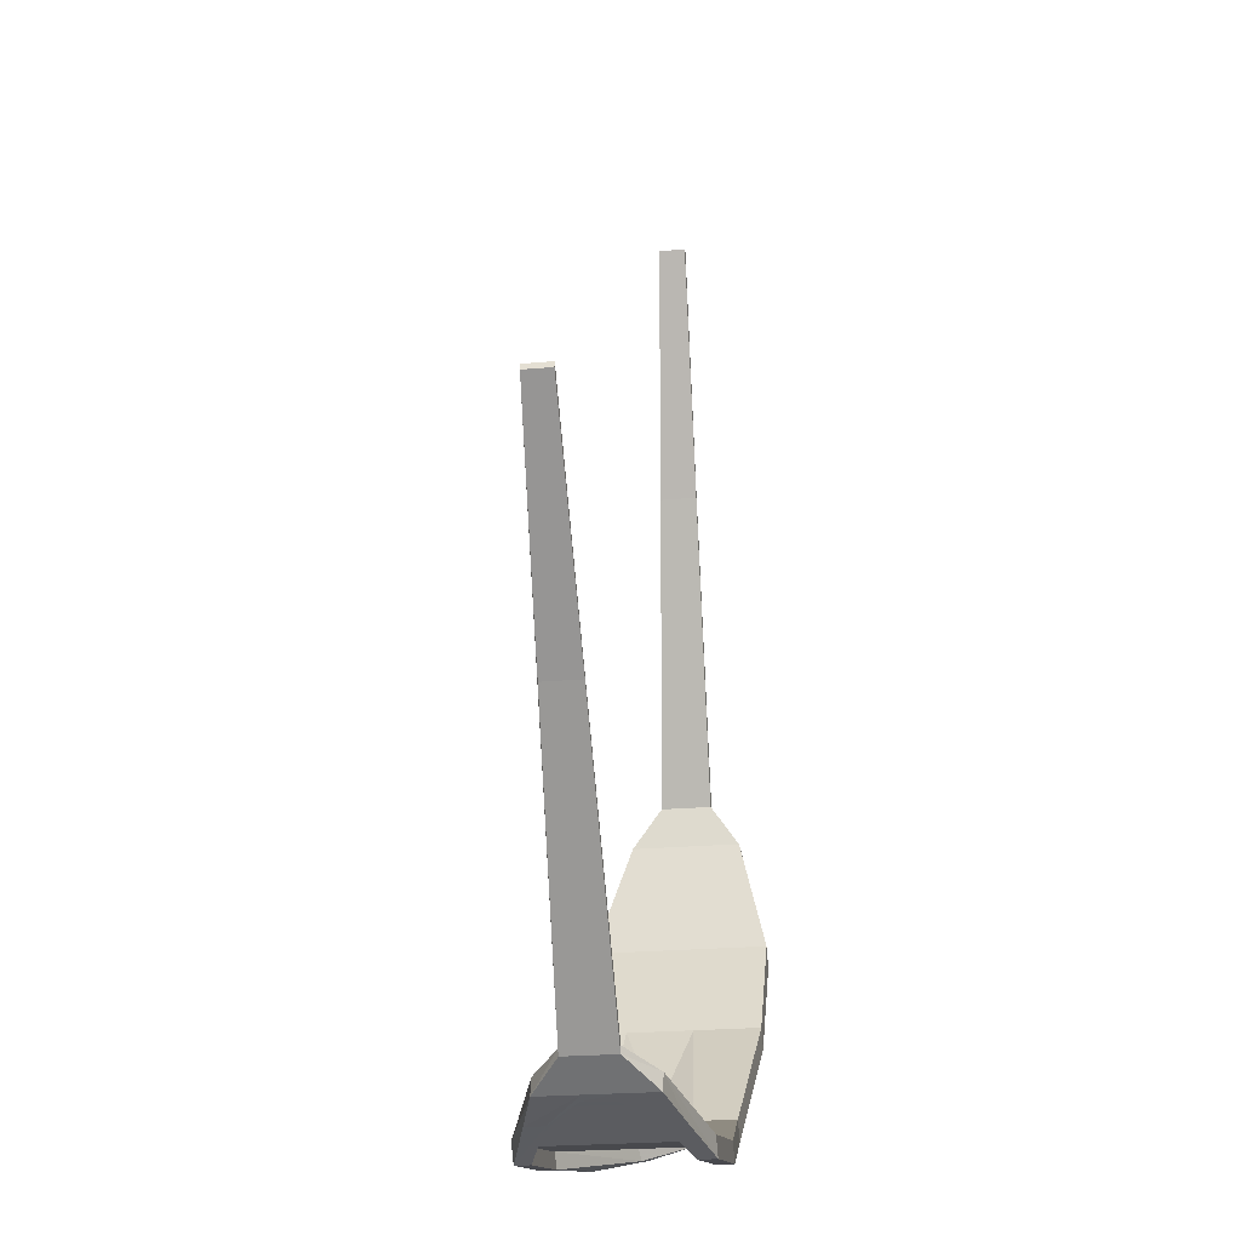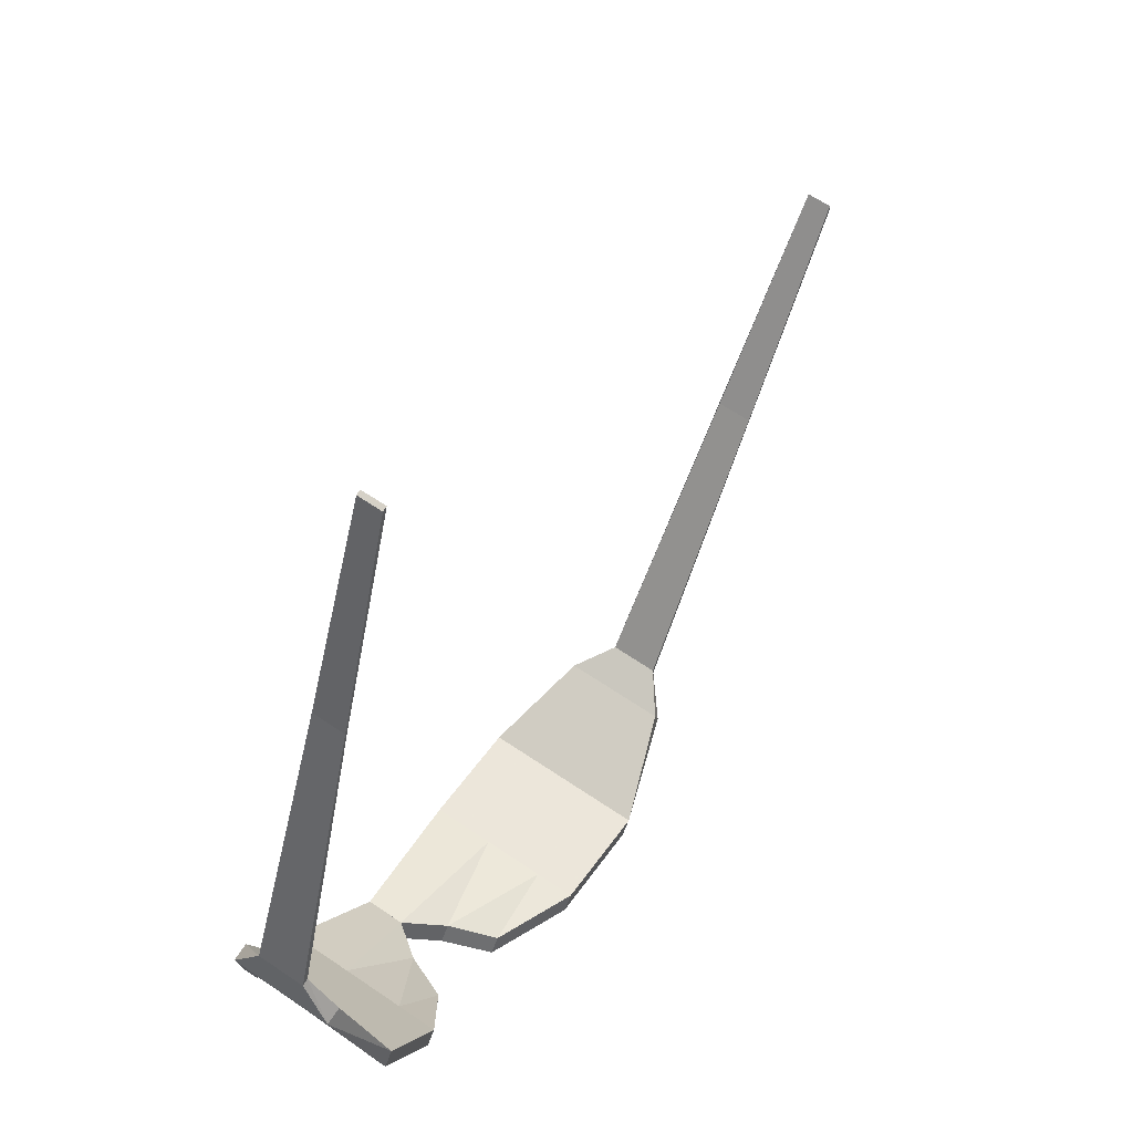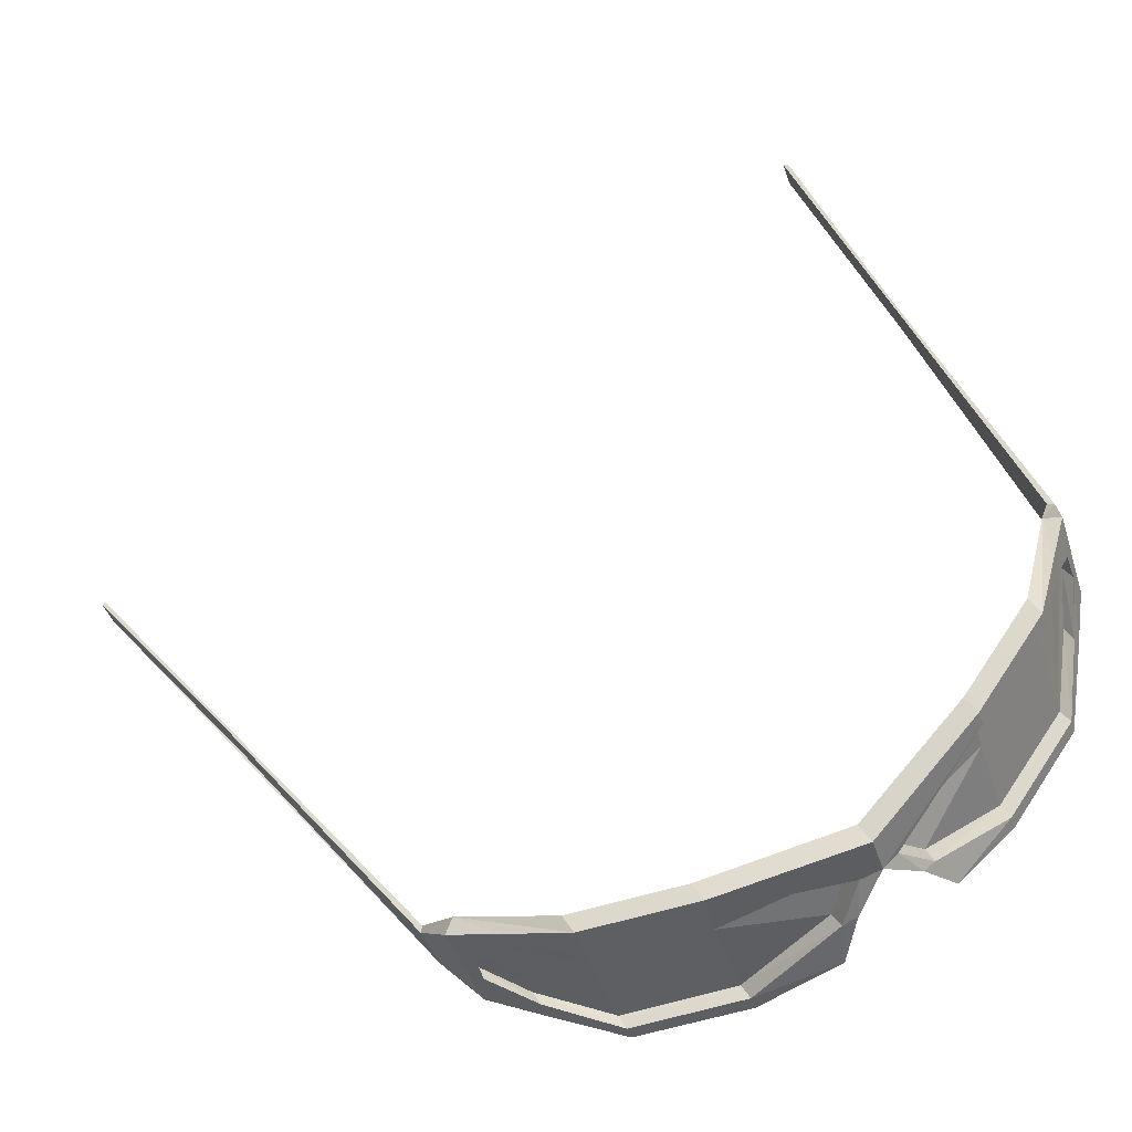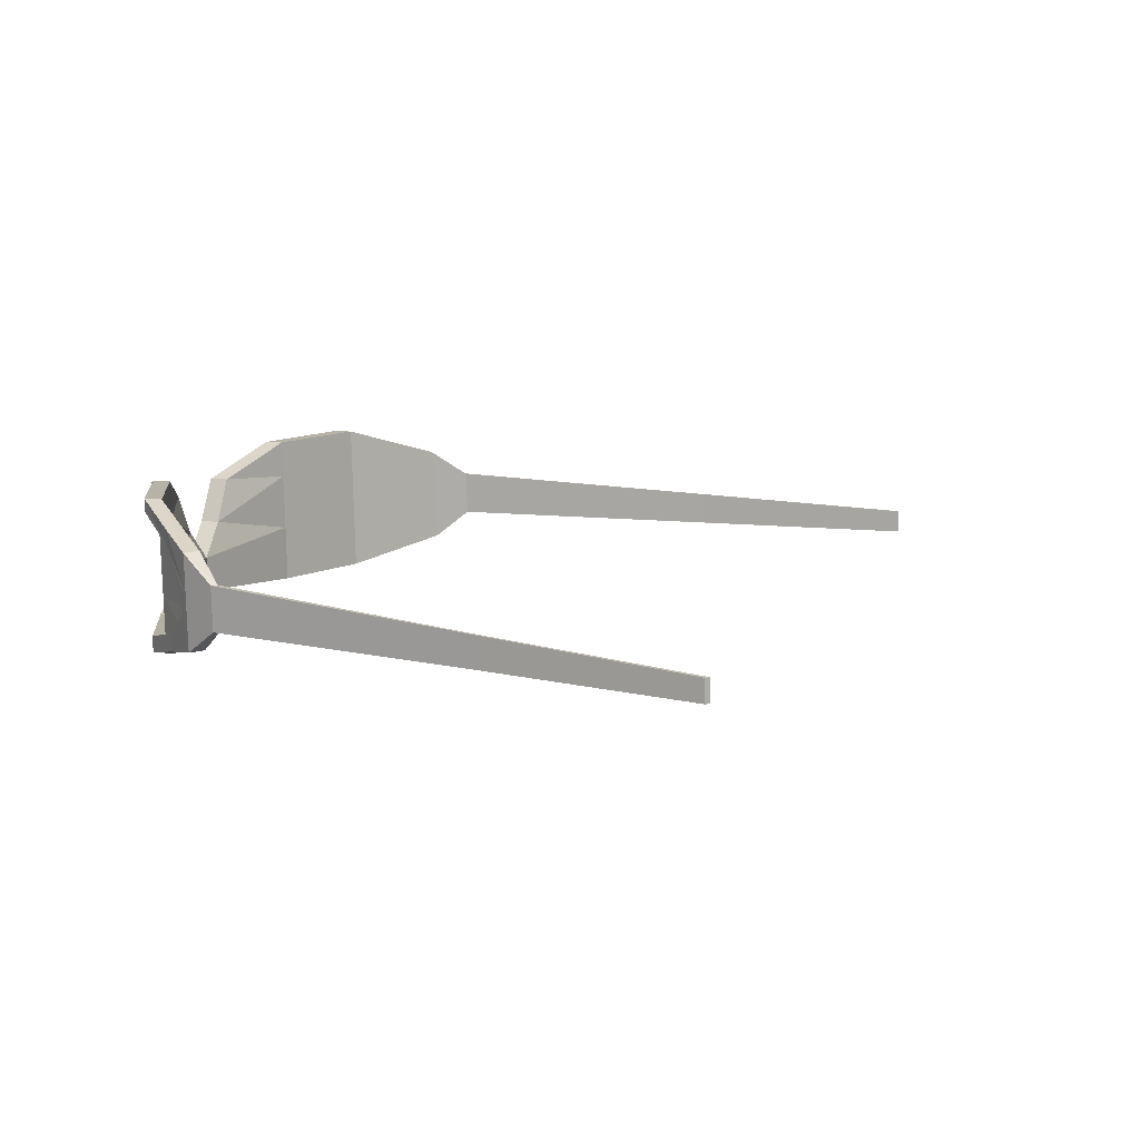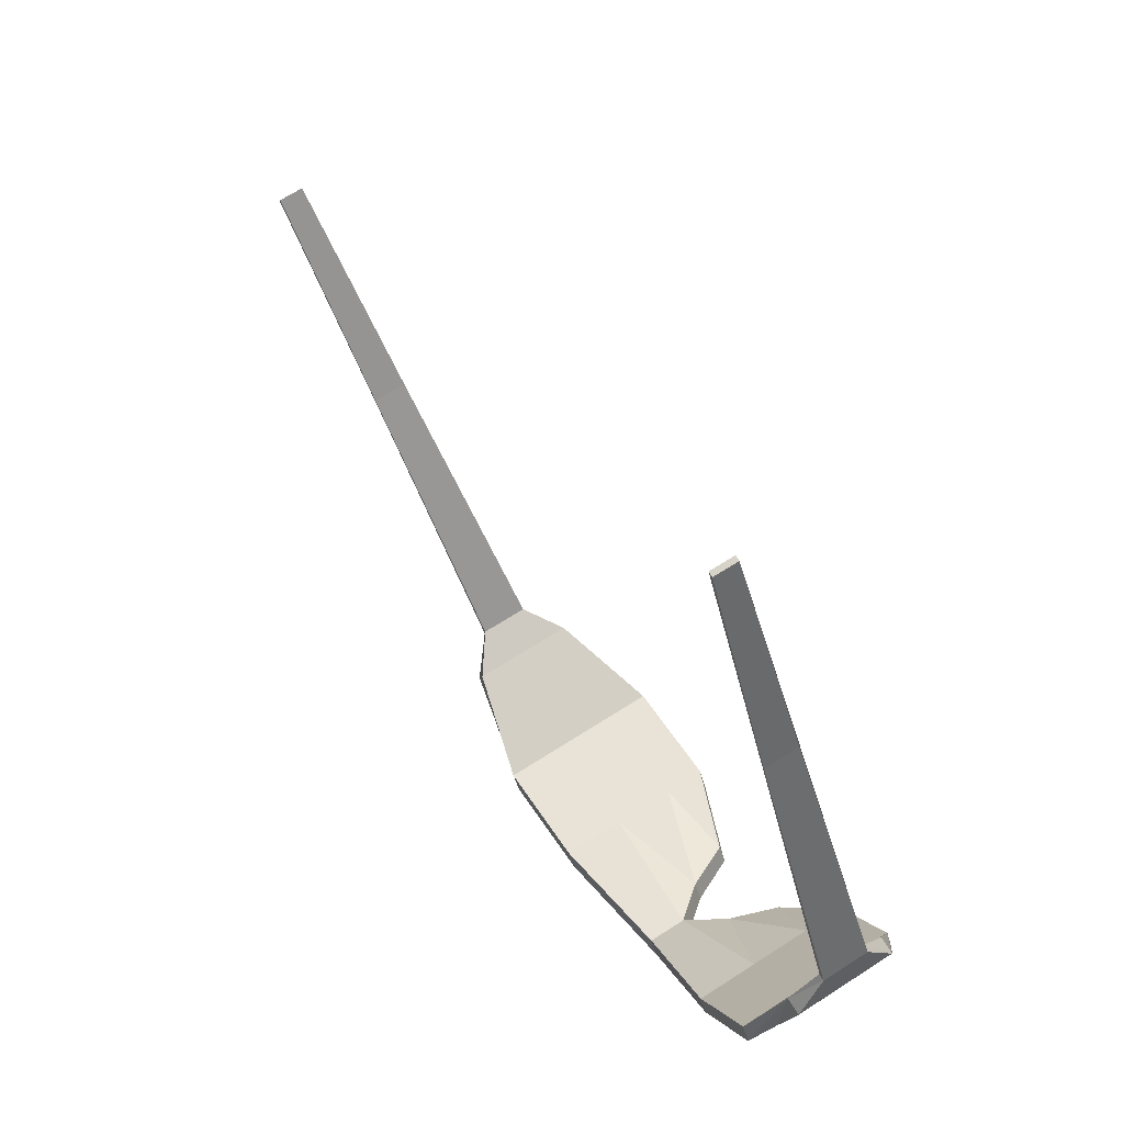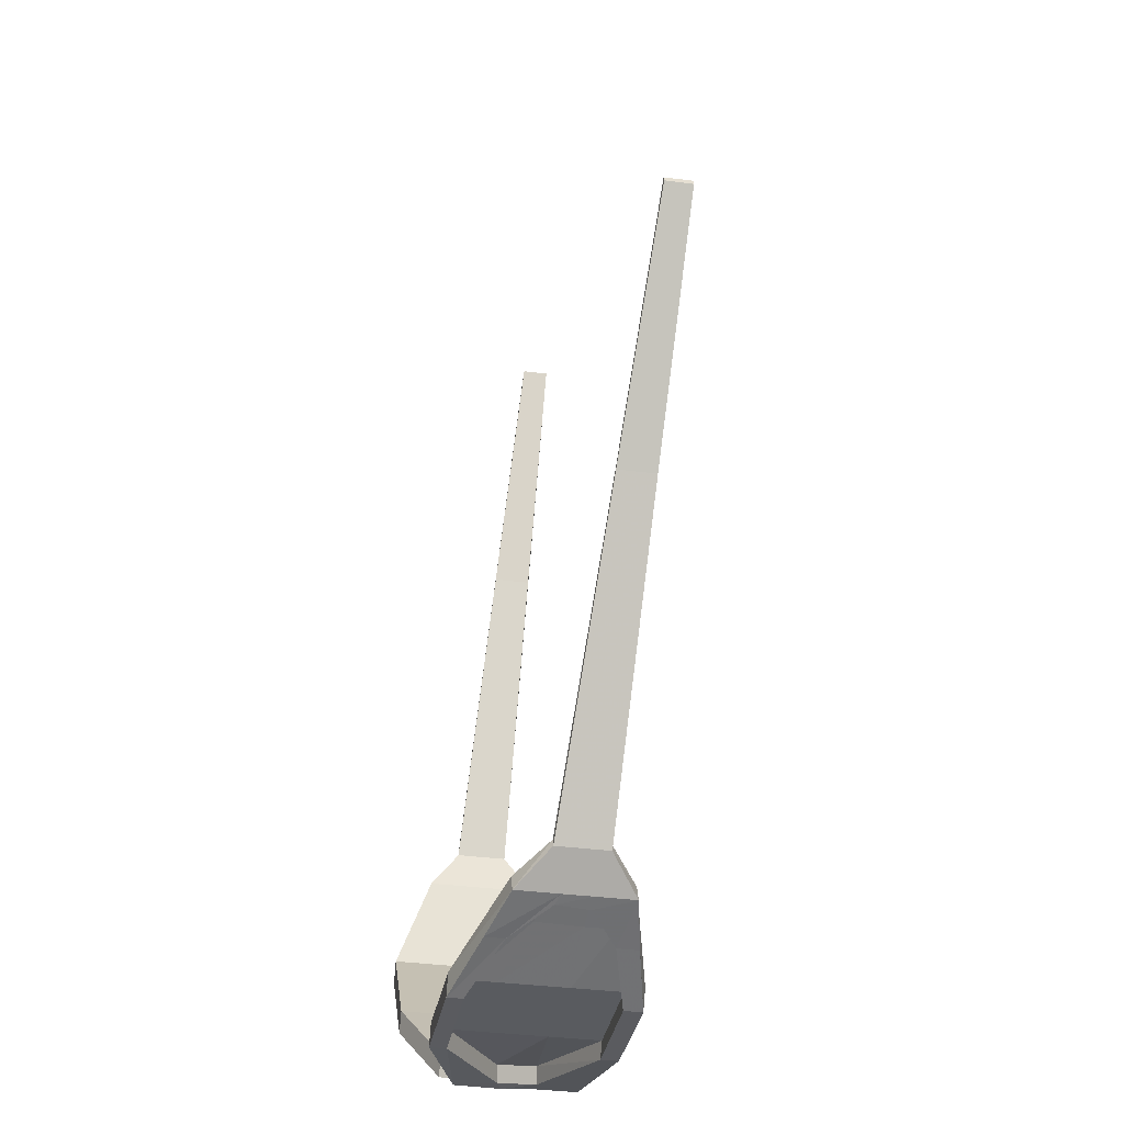
<metadata>
{"format":"obj","ext":"obj","renderer":"f3d","projection":"perspective","resolution":1024,"background":"white","views":[{"elev":-18.0,"azim":96.7,"up":"+Y"},{"elev":61.4,"azim":-57.9,"up":"+Y"},{"elev":-40.1,"azim":-165.8,"up":"+Y"},{"elev":14.9,"azim":79.5,"up":"+Z"},{"elev":65.8,"azim":-125.9,"up":"+Y"},{"elev":-38.2,"azim":77.4,"up":"+Y"}]}
</metadata>
<code>
v -0.2848 -0.2707 -0.02017
v -0.3861 -0.1544 0.03112
v -0.3175 -0.2525 0.04494
v -0.3888 -0.1551 0.0896
v -0.4731 -0.02782 0.02847
v -0.4758 -0.02845 0.08695
v -0.4985 0.1233 -0.02187
v -0.5012 0.1227 0.03531
v -0.2432 -0.2933 -0.07059
v -0.3819 -0.1535 -0.05855
v -0.469 -0.02685 -0.0612
v -0.4967 0.1237 -0.06086
v -0.2406 -0.2926 -0.1265
v -0.3778 -0.1525 -0.1482
v -0.4648 -0.02588 -0.1509
v -0.4943 0.1243 -0.1128
v -0.4039 -0.1809 0.08862
v -0.4029 -0.1806 0.06653
v -0.3326 -0.2783 0.04397
v -0.3032 -0.2603 -0.01049
v -0.391 -0.1604 0.06729
v -0.3894 -0.16 0.0309
v -0.4909 -0.05425 0.08597
v -0.49 -0.05403 0.06518
v -0.4759 -0.03521 0.02826
v -0.5259 0.1191 0.03413
v -0.5232 0.1197 -0.02305
v -0.5115 0.04494 0.05614
v -0.4954 0.0633 -0.00023
v -0.498 0.06363 0.03092
v -0.5077 0.1209 -0.0171
v -0.3853 -0.1591 -0.05747
v -0.267 -0.2795 -0.06633
v -0.4718 -0.03424 -0.06141
v -0.5047 0.1178 -0.06129
v -0.4933 0.06284 -0.06135
v -0.3822 -0.1584 -0.125
v -0.2564 -0.3196 -0.1275
v -0.259 -0.3202 -0.07161
v -0.3929 -0.1783 -0.1492
v -0.4688 -0.03354 -0.1264
v -0.394 -0.1785 -0.1258
v -0.48 -0.05168 -0.1518
v -0.4915 0.06326 -0.1003
v -0.5013 0.0445 -0.1297
v -0.5026 0.0442 -0.1011
v -0.519 0.1207 -0.114
v -0.2155 0.8908 -0.04351
v -0.2084 0.8926 -0.04316
v -0.2159 0.8907 -0.03571
v -0.2088 0.8925 -0.03536
v -0.2146 0.891 -0.0643
v -0.2074 0.8928 -0.06395
v -0.2143 0.8911 -0.0708
v -0.2071 0.8929 -0.07045
v -0.3006 -0.2977 -0.02119
v -0.4811 -0.05195 -0.1272
v -0.4777 -0.03562 0.06595
v -0.5092 0.04456 0.03019
v -0.5214 0.1202 -0.06203
v -0.517 0.09944 -0.06205
v -0.2776 -0.3003 -0.06965
v -0.3138 -0.2811 -0.01381
v -0.52 0.1025 -0.01787
v -0.5043 0.1798 -0.02934
v -0.5054 0.1795 -0.004647
v -0.5033 0.18 -0.05143
v -0.5023 0.1803 -0.07352
v -0.515 0.1761 -0.005125
v -0.5138 0.1763 -0.02982
v -0.5128 0.1766 -0.05191
v -0.5118 0.1768 -0.074
v -0.05655 -0.3482 0.04423
v -0.2041 -0.3182 -0.01696
v -0.1762 -0.3356 0.05056
v -0.05925 -0.3488 0.1027
v 0.09627 -0.3626 0.05112
v 0.09358 -0.3633 0.1096
v 0.2435 -0.313 0.00765
v 0.2408 -0.3136 0.06483
v -0.05242 -0.3472 -0.04544
v 0.1004 -0.3617 -0.03855
v 0.2453 -0.3126 -0.03134
v -0.04828 -0.3463 -0.1351
v 0.1045 -0.3607 -0.1282
v 0.2477 -0.312 -0.08332
v -0.07336 -0.3744 0.07964
v -0.07438 -0.3746 0.1017
v -0.1914 -0.3614 0.04959
v -0.06152 -0.3542 0.0804
v -0.1867 -0.3289 -0.005851
v -0.05984 -0.3538 0.04401
v 0.0794 -0.3888 0.08783
v 0.07844 -0.3891 0.1086
v 0.0912 -0.3687 0.05082
v 0.2524 -0.3364 0.007809
v 0.2497 -0.337 0.06499
v 0.1767 -0.3597 0.08352
v 0.188 -0.3397 0.0582
v 0.1883 -0.3387 0.02697
v 0.2455 -0.322 0.01286
v -0.05576 -0.3529 -0.04436
v -0.2176 -0.3085 -0.06437
v 0.09534 -0.3677 -0.03885
v 0.244 -0.3224 -0.0315
v 0.1893 -0.3385 -0.0342
v -0.05265 -0.3521 -0.1119
v -0.06341 -0.3721 -0.1361
v 0.09834 -0.367 -0.1038
v -0.06449 -0.3723 -0.1127
v 0.08942 -0.3865 -0.1292
v 0.1923 -0.3388 -0.07314
v 0.1811 -0.3579 -0.07386
v 0.1824 -0.3575 -0.1025
v 0.2566 -0.3354 -0.08316
v 0.7757 0.3139 -0.004007
v 0.7775 0.3068 -0.003998
v 0.7772 0.3067 0.003799
v 0.7753 0.3138 0.003791
v 0.7767 0.3141 -0.0248
v 0.7785 0.307 -0.02479
v 0.777 0.3142 -0.0313
v 0.7788 0.3071 -0.03129
v -0.2199 -0.3451 -0.01798
v 0.08828 -0.3868 -0.1045
v 0.08947 -0.3691 0.08851
v 0.1768 -0.3588 0.05748
v 0.2542 -0.3359 -0.03118
v 0.234 -0.3422 -0.03218
v -0.2305 -0.328 -0.06778
v -0.1995 -0.3484 -0.00926
v 0.2355 -0.3417 0.01218
v 0.296 -0.2908 0.002498
v 0.2949 -0.2911 0.02719
v 0.297 -0.2906 -0.01959
v 0.298 -0.2903 -0.04169
v 0.2965 -0.3011 0.02716
v 0.2977 -0.3008 0.002467
v 0.2987 -0.3006 -0.01963
v 0.2997 -0.3004 -0.04172
f 1 2 3
f 4 3 2
f 2 5 4
f 6 4 5
f 5 7 6
f 8 6 7
f 9 10 1
f 2 1 10
f 10 11 2
f 5 2 11
f 11 12 5
f 7 5 12
f 13 14 9
f 10 9 14
f 14 15 10
f 11 10 15
f 15 16 11
f 12 11 16
f 17 18 19
f 20 21 22
f 23 24 17
f 22 21 25
f 26 27 28
f 29 30 31
f 22 32 20
f 33 20 32
f 25 34 22
f 32 22 34
f 31 35 29
f 36 29 35
f 32 37 33
f 38 39 40
f 34 41 32
f 40 42 43
f 35 44 36
f 45 46 47
f 4 17 3
f 19 3 17
f 6 23 4
f 17 4 23
f 8 26 6
f 28 6 26
f 48 49 50
f 51 50 49
f 52 53 48
f 49 48 53
f 54 55 52
f 53 52 55
f 15 43 16
f 47 16 45
f 14 40 15
f 43 15 40
f 13 38 14
f 40 14 38
f 9 39 13
f 38 13 39
f 1 56 9
f 39 9 56
f 3 19 1
f 56 1 19
f 43 57 45
f 45 16 43
f 36 44 34
f 34 25 36
f 29 36 25
f 25 58 29
f 28 59 23
f 23 6 28
f 60 47 61
f 61 47 46
f 44 41 34
f 46 45 57
f 41 37 32
f 57 43 42
f 42 40 39
f 62 42 39
f 39 56 62
f 63 62 56
f 56 19 63
f 63 19 18
f 21 58 25
f 18 17 24
f 58 30 29
f 24 23 59
f 59 28 27
f 64 59 27
f 27 60 64
f 64 60 61
f 18 21 63
f 20 63 21
f 64 31 59
f 30 59 31
f 63 20 62
f 33 62 20
f 61 35 64
f 31 64 35
f 62 33 42
f 37 42 33
f 46 44 61
f 35 61 44
f 57 41 46
f 44 46 41
f 42 37 57
f 41 57 37
f 24 58 18
f 21 18 58
f 59 30 24
f 58 24 30
f 7 65 8
f 66 8 65
f 12 67 7
f 65 7 67
f 16 68 12
f 67 12 68
f 26 69 27
f 70 27 69
f 8 66 26
f 69 26 66
f 27 70 60
f 71 60 70
f 47 72 16
f 68 16 72
f 60 71 47
f 72 47 71
f 65 48 66
f 50 66 48
f 69 51 70
f 49 70 51
f 66 50 69
f 51 69 50
f 67 52 65
f 48 65 52
f 70 49 71
f 53 71 49
f 68 54 67
f 52 67 54
f 72 55 68
f 54 68 55
f 71 53 72
f 55 72 53
f 73 74 75
f 75 76 73
f 77 73 76
f 76 78 77
f 79 77 78
f 78 80 79
f 81 9 74
f 74 73 81
f 82 81 73
f 73 77 82
f 83 82 77
f 77 79 83
f 84 13 9
f 9 81 84
f 85 84 81
f 81 82 85
f 86 85 82
f 82 83 86
f 87 88 89
f 90 91 92
f 93 94 88
f 90 92 95
f 96 97 98
f 99 100 101
f 102 92 91
f 91 103 102
f 104 95 92
f 92 102 104
f 105 101 100
f 100 106 105
f 107 102 103
f 39 38 108
f 109 104 102
f 110 108 111
f 112 105 106
f 113 114 115
f 88 76 75
f 75 89 88
f 94 78 76
f 76 88 94
f 97 80 78
f 78 98 97
f 116 117 118
f 118 119 116
f 120 121 117
f 117 116 120
f 122 123 121
f 121 120 122
f 111 85 86
f 86 115 114
f 108 84 85
f 85 111 108
f 38 13 84
f 84 108 38
f 39 9 13
f 13 38 39
f 124 74 9
f 9 39 124
f 89 75 74
f 74 124 89
f 125 111 114
f 86 114 111
f 112 106 104
f 95 104 106
f 106 100 95
f 126 95 100
f 127 98 94
f 78 94 98
f 115 128 129
f 115 129 113
f 109 112 104
f 114 113 125
f 107 109 102
f 111 125 110
f 108 110 39
f 110 130 39
f 124 39 130
f 130 131 124
f 89 124 131
f 89 131 87
f 126 90 95
f 88 87 93
f 99 126 100
f 94 93 127
f 98 127 96
f 127 132 96
f 128 96 132
f 128 132 129
f 90 87 131
f 131 91 90
f 101 132 127
f 127 99 101
f 91 131 130
f 130 103 91
f 105 129 132
f 132 101 105
f 103 130 110
f 110 107 103
f 112 113 129
f 129 105 112
f 109 125 113
f 113 112 109
f 107 110 125
f 125 109 107
f 126 93 87
f 87 90 126
f 99 127 93
f 93 126 99
f 133 79 80
f 80 134 133
f 135 83 79
f 79 133 135
f 136 86 83
f 83 135 136
f 137 97 96
f 96 138 137
f 134 80 97
f 97 137 134
f 138 96 128
f 128 139 138
f 140 115 86
f 86 136 140
f 139 128 115
f 115 140 139
f 117 133 134
f 134 118 117
f 119 137 138
f 138 116 119
f 118 134 137
f 137 119 118
f 121 135 133
f 133 117 121
f 116 138 139
f 139 120 116
f 123 136 135
f 135 121 123
f 122 140 136
f 136 123 122
f 120 139 140
f 140 122 120

</code>
